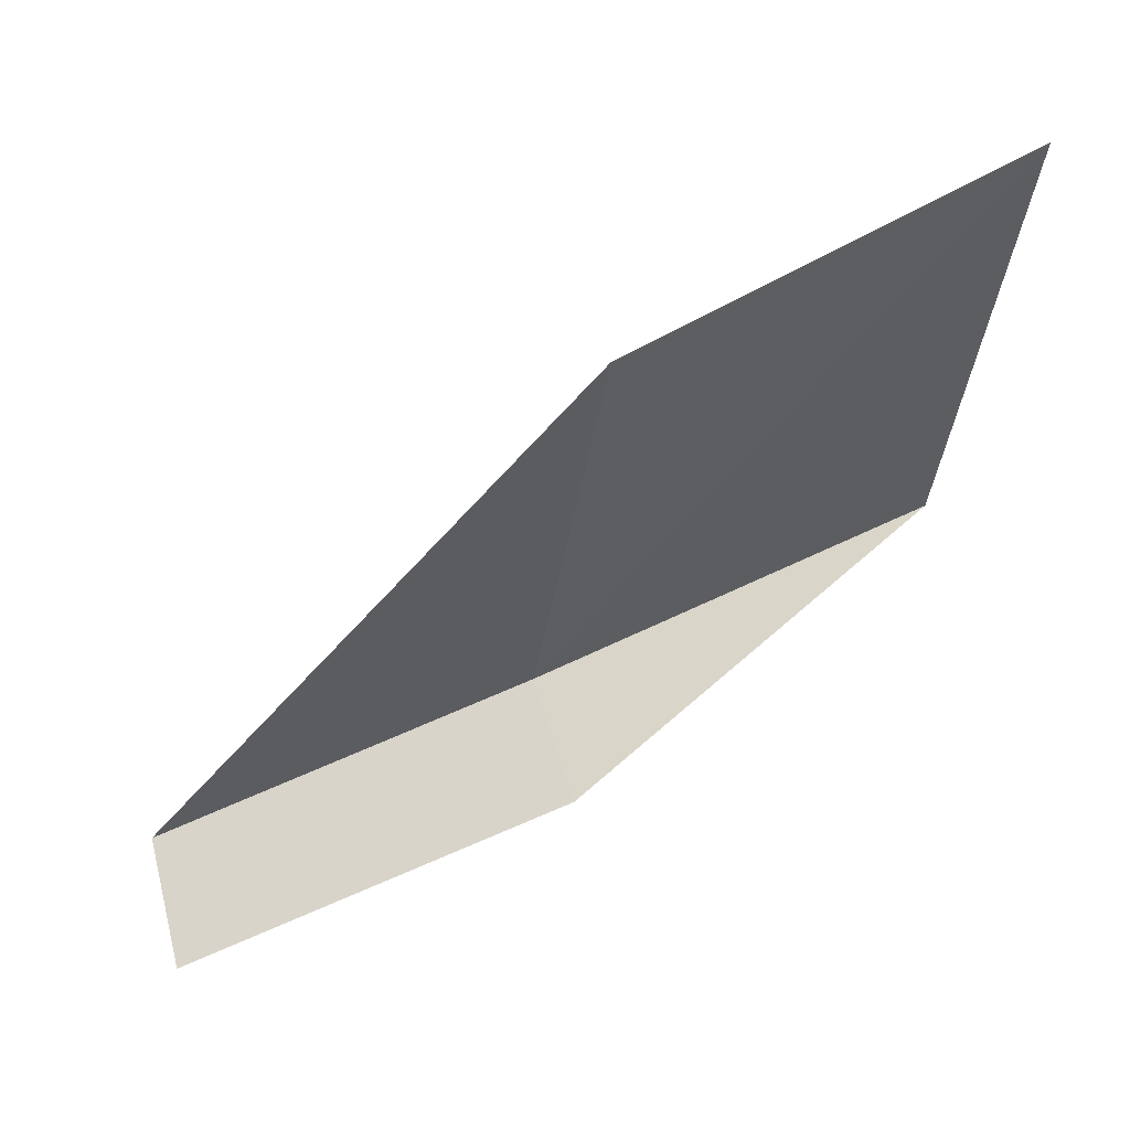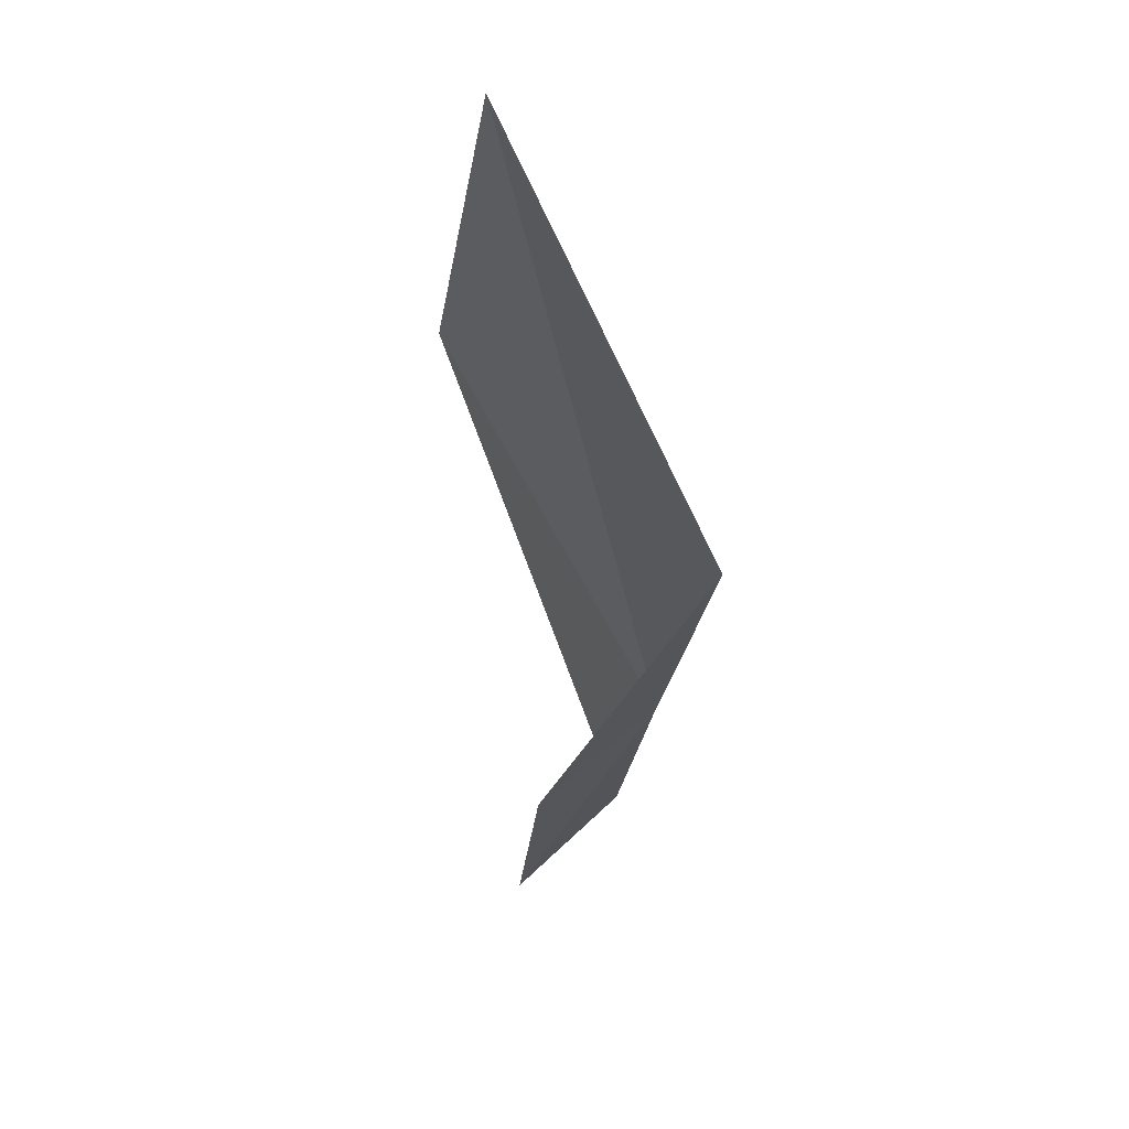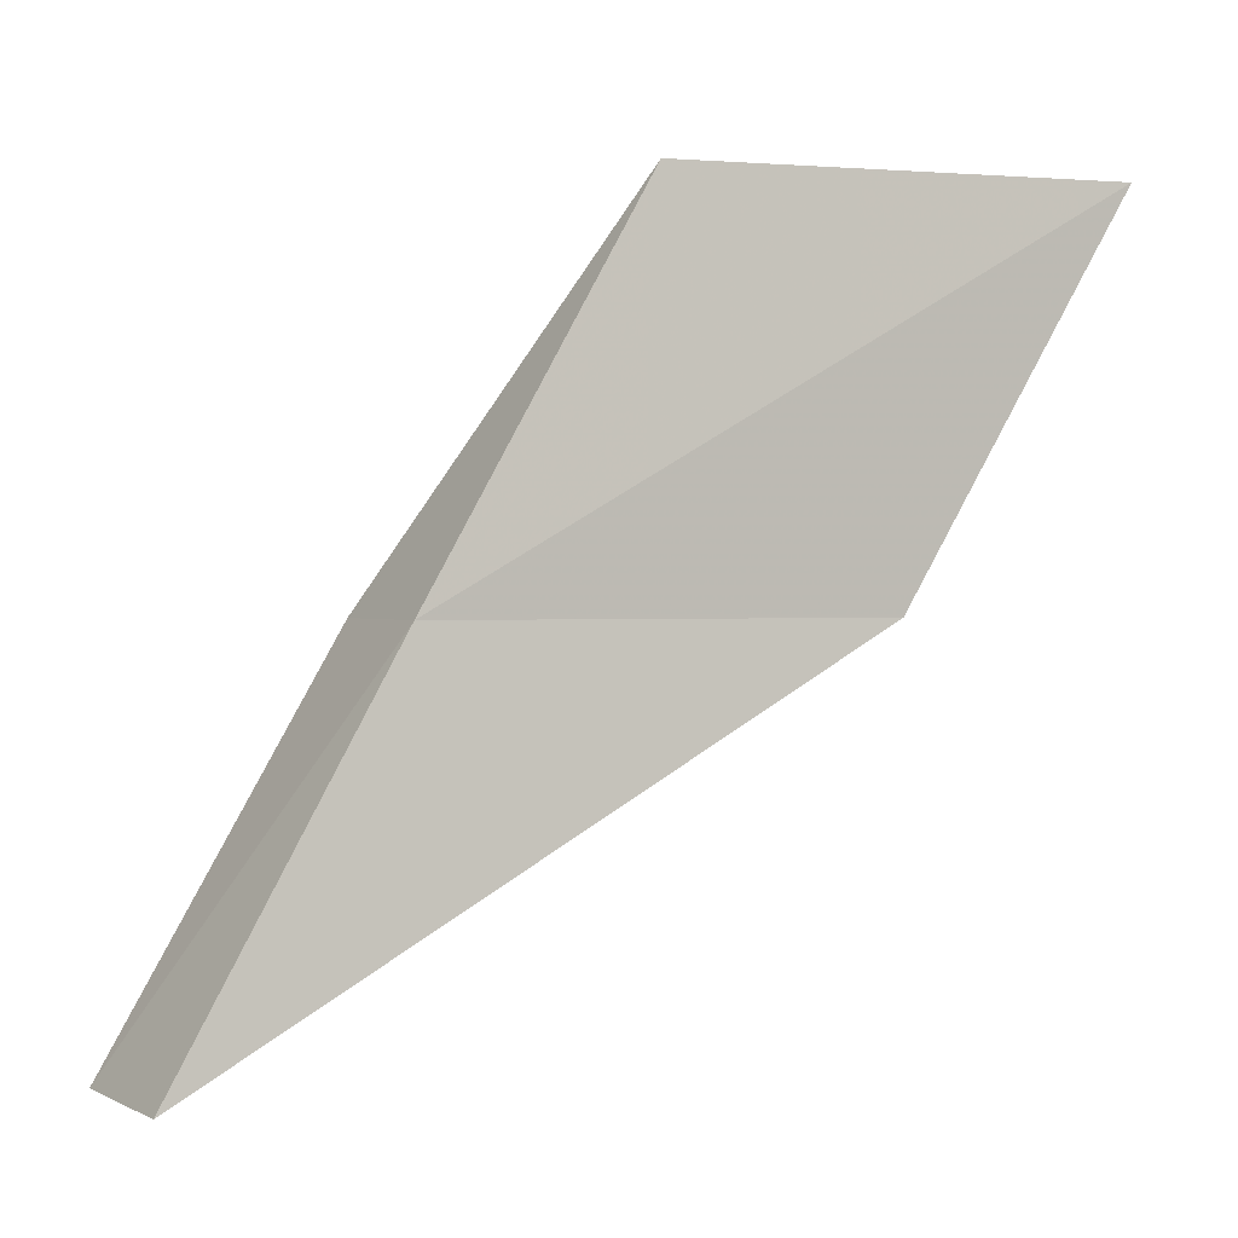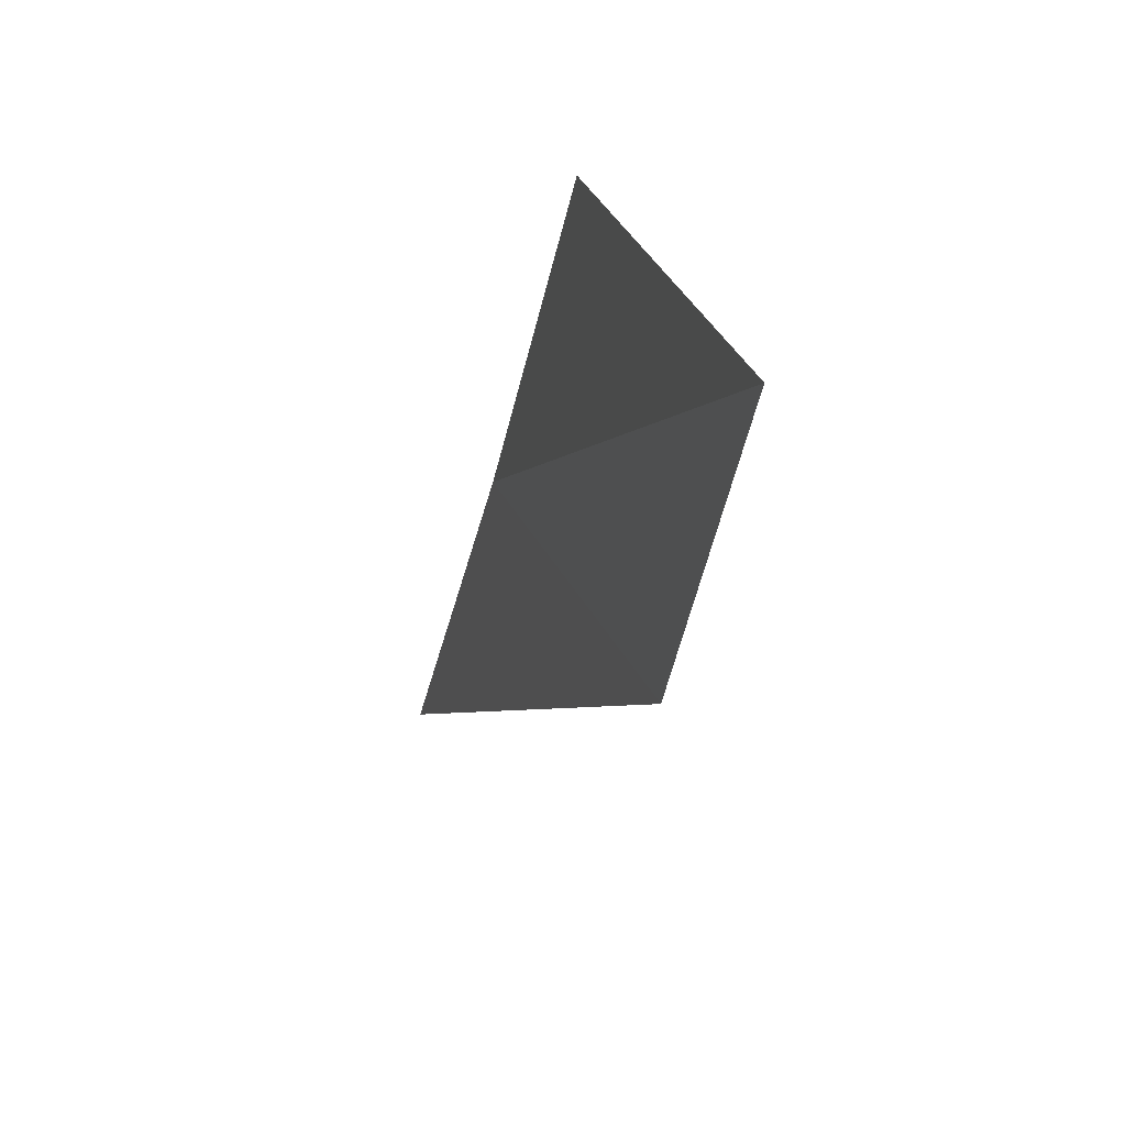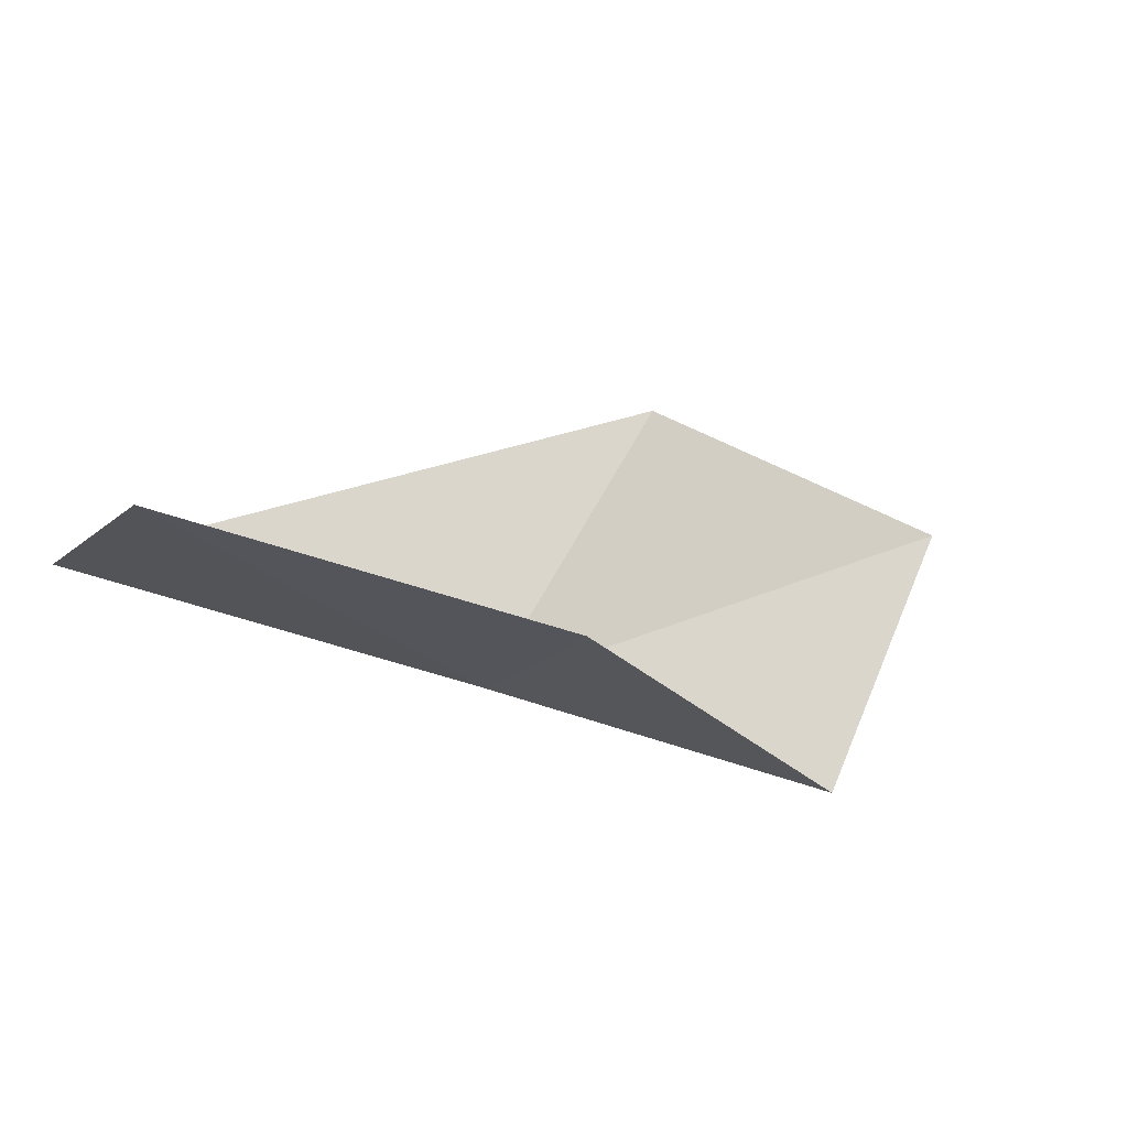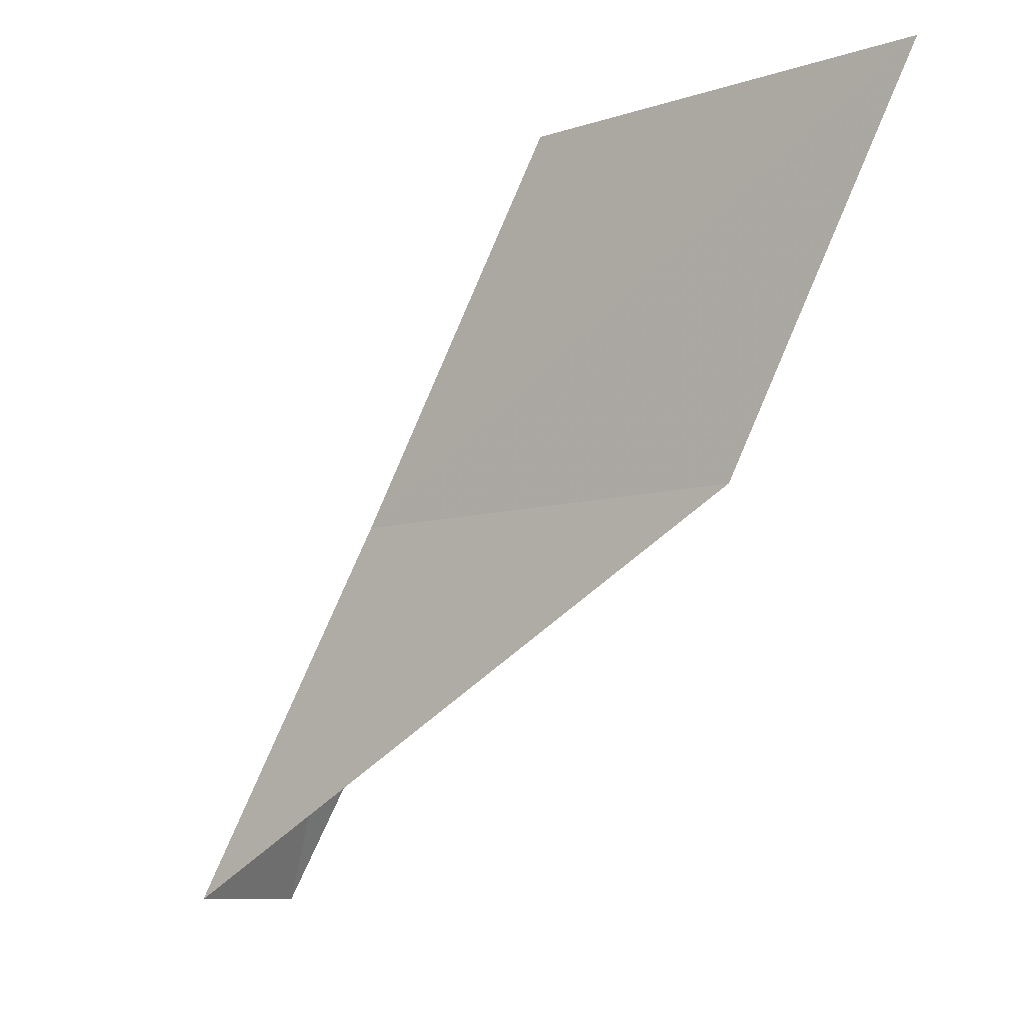
<metadata>
{"format":"obj","ext":"obj","renderer":"f3d","projection":"perspective","resolution":1024,"background":"white","views":[{"elev":16.0,"azim":-109.0,"up":"+Y"},{"elev":6.5,"azim":-22.9,"up":"+Y"},{"elev":0.8,"azim":99.1,"up":"+Z"},{"elev":27.9,"azim":-168.3,"up":"+Z"},{"elev":-69.8,"azim":-136.4,"up":"+Y"},{"elev":-9.3,"azim":159.1,"up":"+Z"}]}
</metadata>
<code>
v -17.9 -12.33 14
v -19.11 -10.35 14
v -17.23 -13.25 12
v -17.88 -13.74 12
v -18.58 -12.79 14
v -18.53 -11.37 16
v -19.62 -9.34 16
f 1 2 3
f 1 3 4
f 1 4 5
f 1 5 6
f 1 6 7
f 1 7 2

</code>
